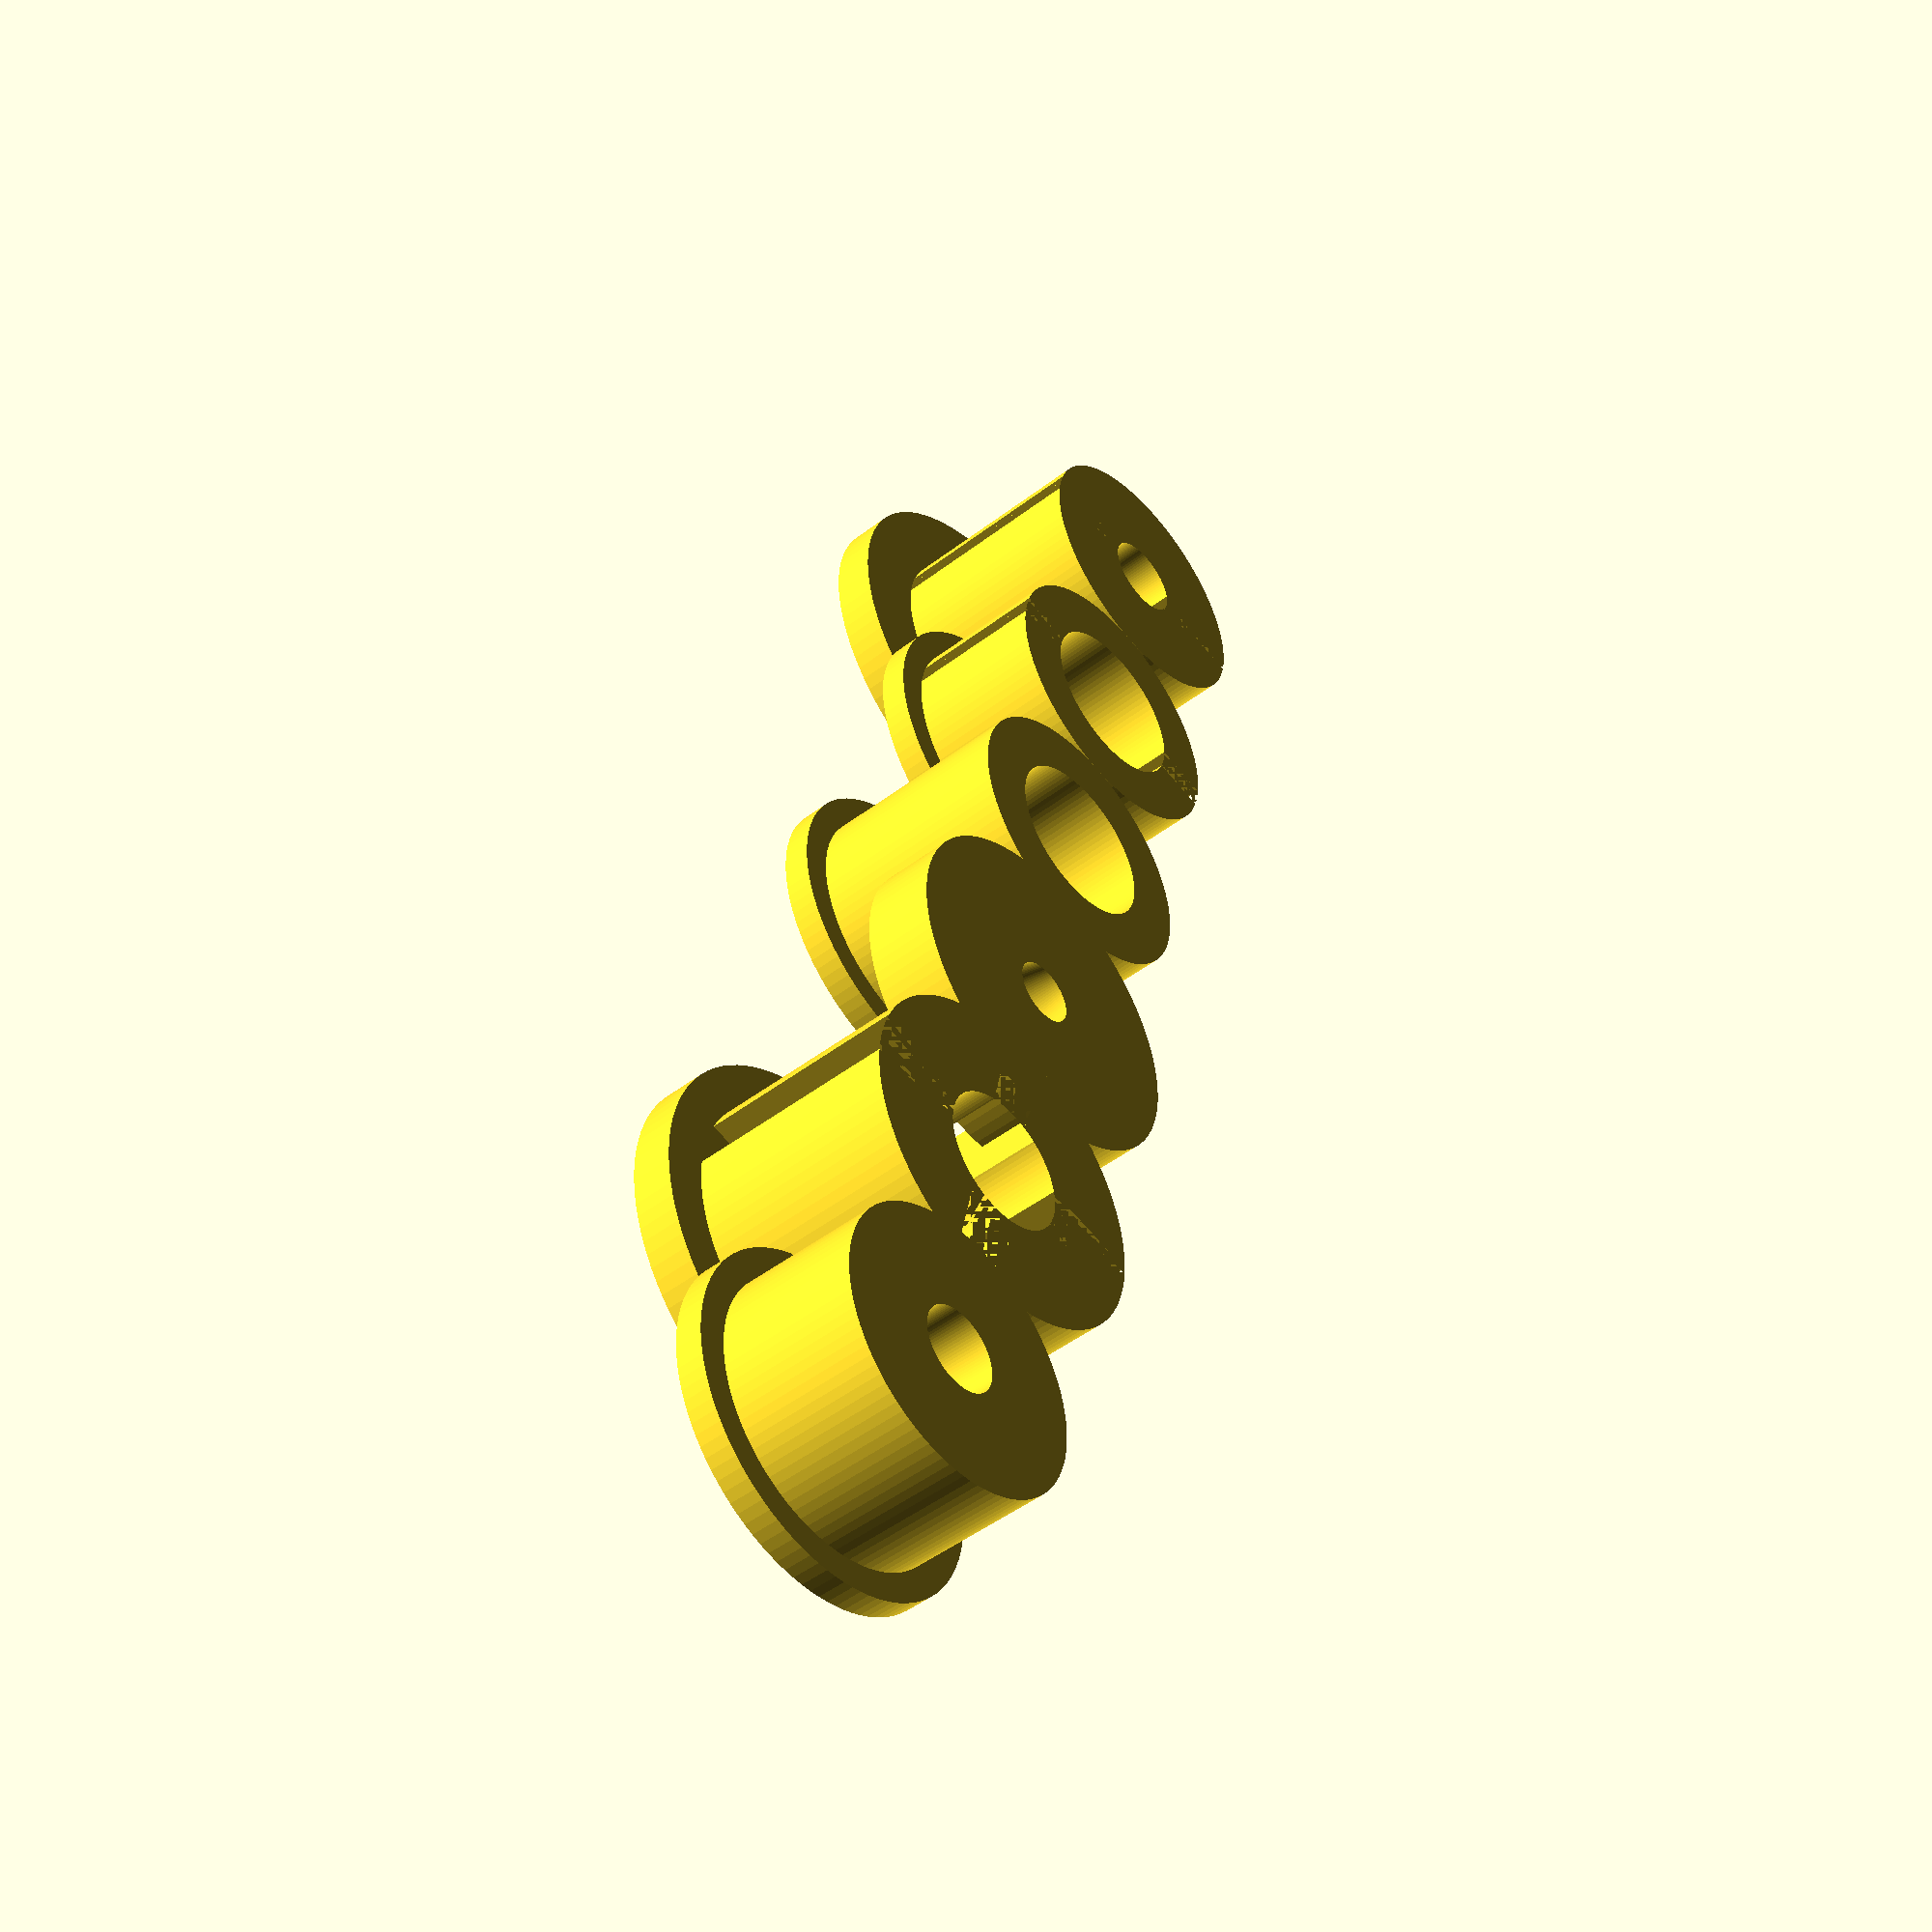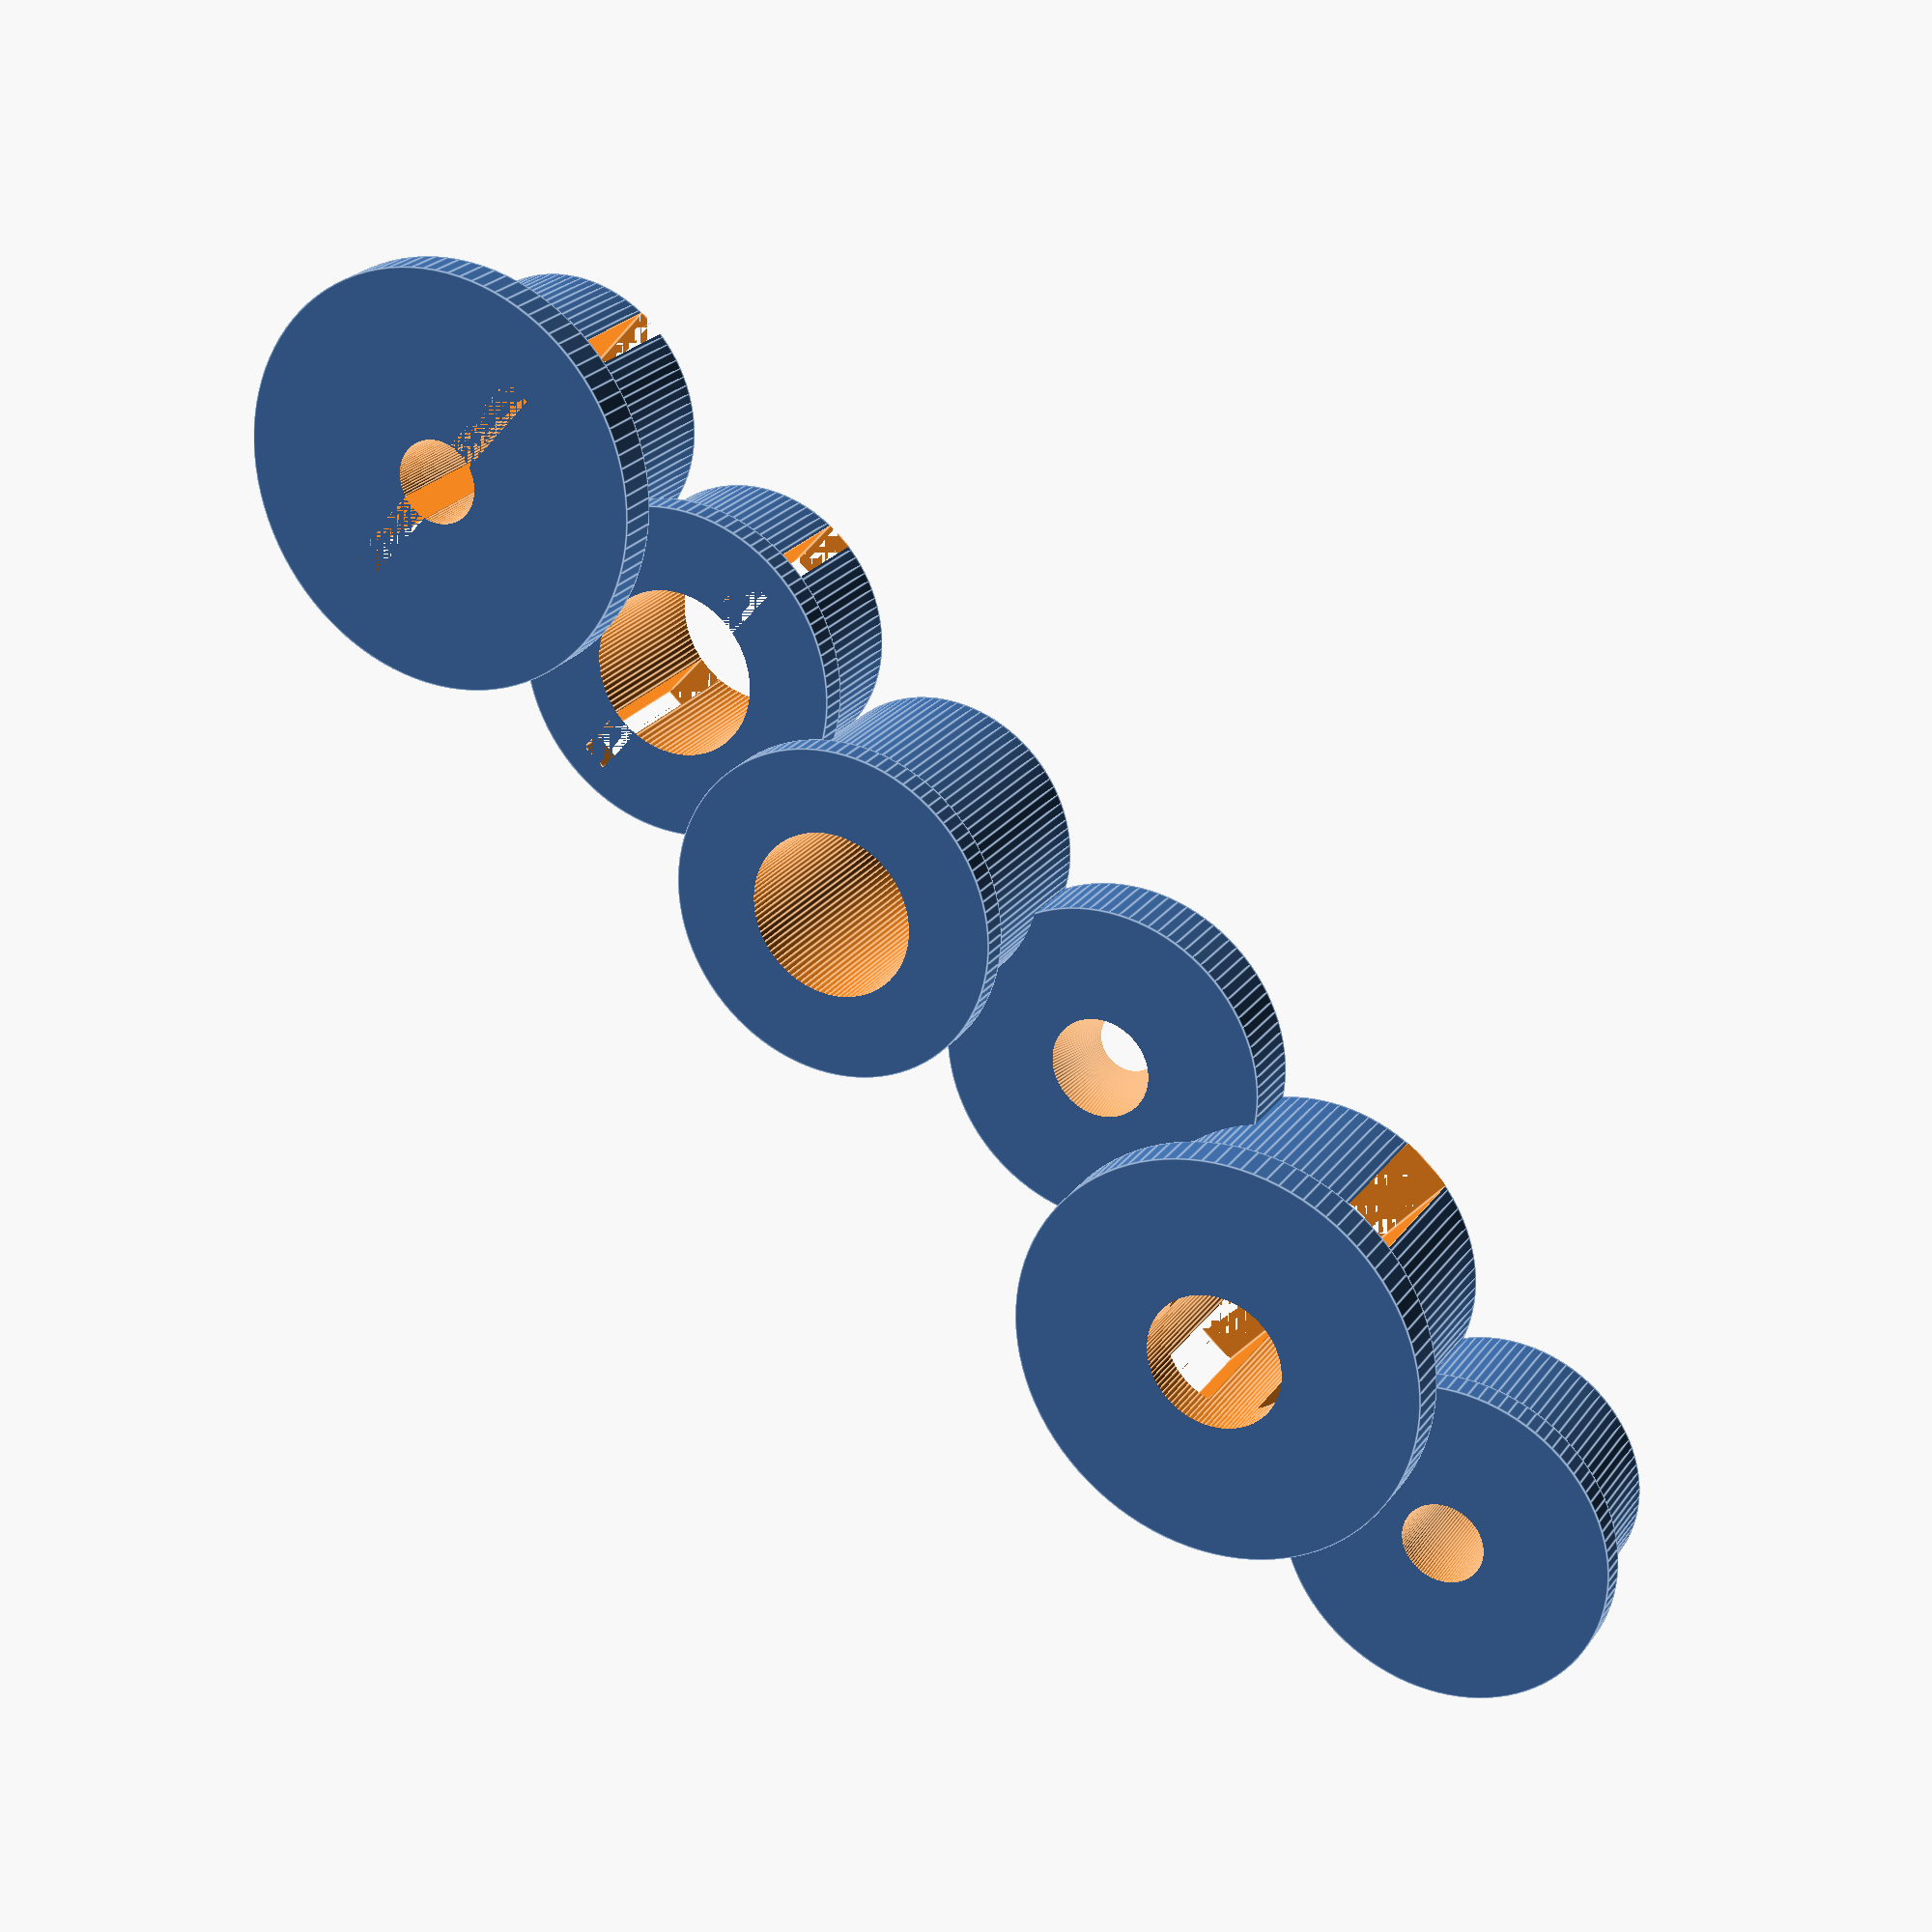
<openscad>

$fn = 100;

// 1. Flanged Split Bushing
module flanged_split_bushing() {
    difference() {
        union() {
            cylinder(h = 15, r = 10);
            translate([0, 0, 15])
                cylinder(h = 3, r = 15);
        }
        // Central hole
        translate([0, 0, -1])
            cylinder(h = 20, r = 3);
        // Split
        translate([-1, -10, 0])
            cube([2, 20, 18]);
    }
}

// 2. Slotted Retaining Ring
module slotted_retaining_ring() {
    difference() {
        union() {
            cylinder(h = 10, r = 10);
            translate([0, 0, 10])
                cylinder(h = 2, r = 12);
        }
        // Central hole
        translate([0, 0, -1])
            cylinder(h = 15, r = 6);
        // Slot
        translate([-1, -10, 0])
            cube([2, 20, 12]);
    }
}

// 3. Cylindrical Flanged Sleeve
module cylindrical_flanged_sleeve() {
    difference() {
        union() {
            cylinder(h = 15, r = 10);
            translate([0, 0, 15])
                cylinder(h = 2, r = 12);
        }
        // Central hole
        translate([0, 0, -1])
            cylinder(h = 20, r = 6);
    }
}

// 4. Conical Centered Disk
module conical_centered_disk() {
    difference() {
        cylinder(h = 5, r = 12);
        // Conical hole
        translate([0, 0, -1])
            cylinder(h = 7, r1 = 2, r2 = 4);
    }
}

// 5. Split Flanged Socket
module split_flanged_socket() {
    difference() {
        union() {
            cylinder(h = 15, r = 12);
            translate([0, 0, 15])
                cylinder(h = 3, r = 15);
        }
        // Central hole
        translate([0, 0, -1])
            cylinder(h = 20, r = 5);
        // Internal arms (slots)
        translate([-2, -12, 0])
            cube([4, 24, 15]);
        translate([-12, -2, 0])
            cube([24, 4, 15]);
    }
}

// 6. Dual Leg Flanged Insert
module dual_leg_flanged_insert() {
    difference() {
        union() {
            cylinder(h = 10, r = 10);
            translate([0, 0, 10])
                cylinder(h = 2, r = 12);
            // Legs
            translate([-8, -2, 0])
                cube([4, 4, 10]);
            translate([4, -2, 0])
                cube([4, 4, 10]);
        }
        // Central hole
        translate([0, 0, -1])
            cylinder(h = 15, r = 3);
    }
}

// Render all components for visualization
translate([-40, 0, 0]) flanged_split_bushing();
translate([-20, 0, 0]) slotted_retaining_ring();
translate([0, 0, 0]) cylindrical_flanged_sleeve();
translate([20, 0, 0]) conical_centered_disk();
translate([40, 0, 0]) split_flanged_socket();
translate([60, 0, 0]) dual_leg_flanged_insert();



</openscad>
<views>
elev=228.2 azim=257.6 roll=49.4 proj=p view=wireframe
elev=156.0 azim=222.2 roll=153.3 proj=p view=edges
</views>
